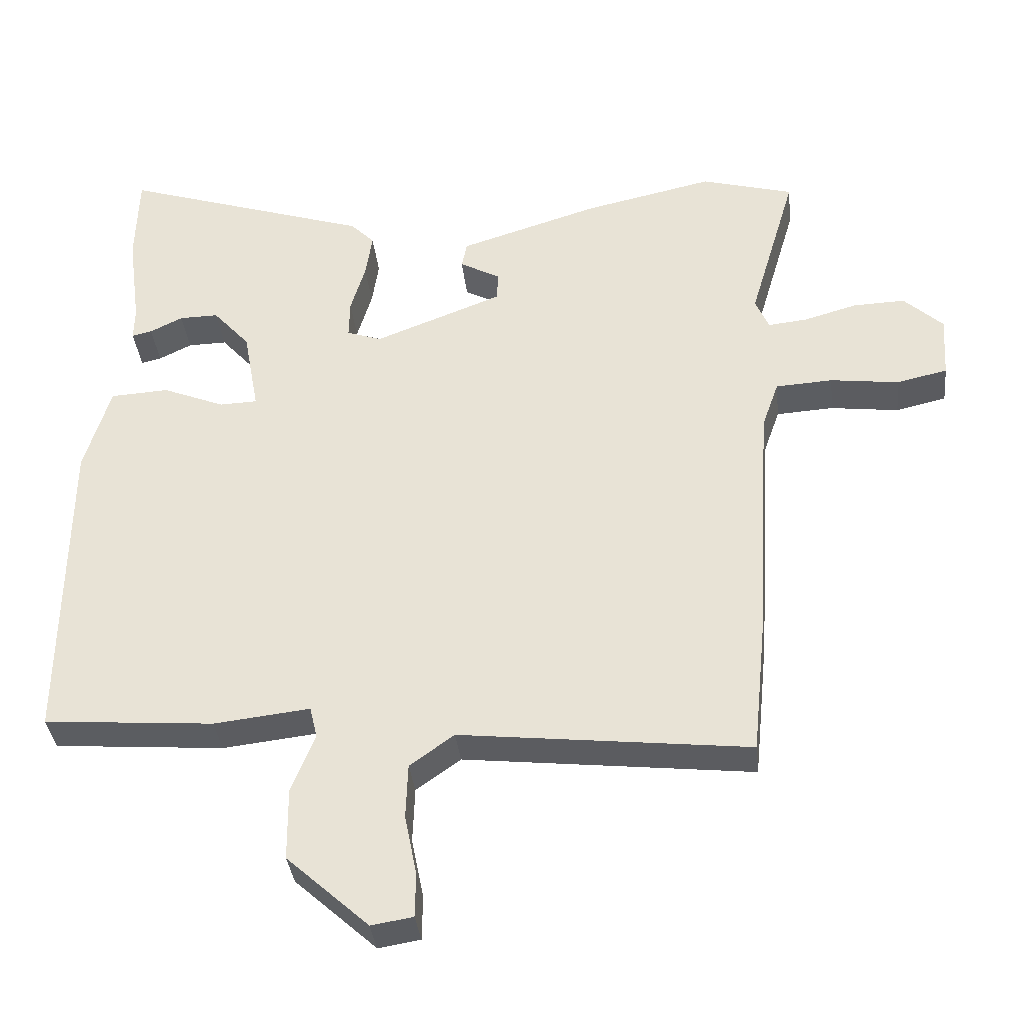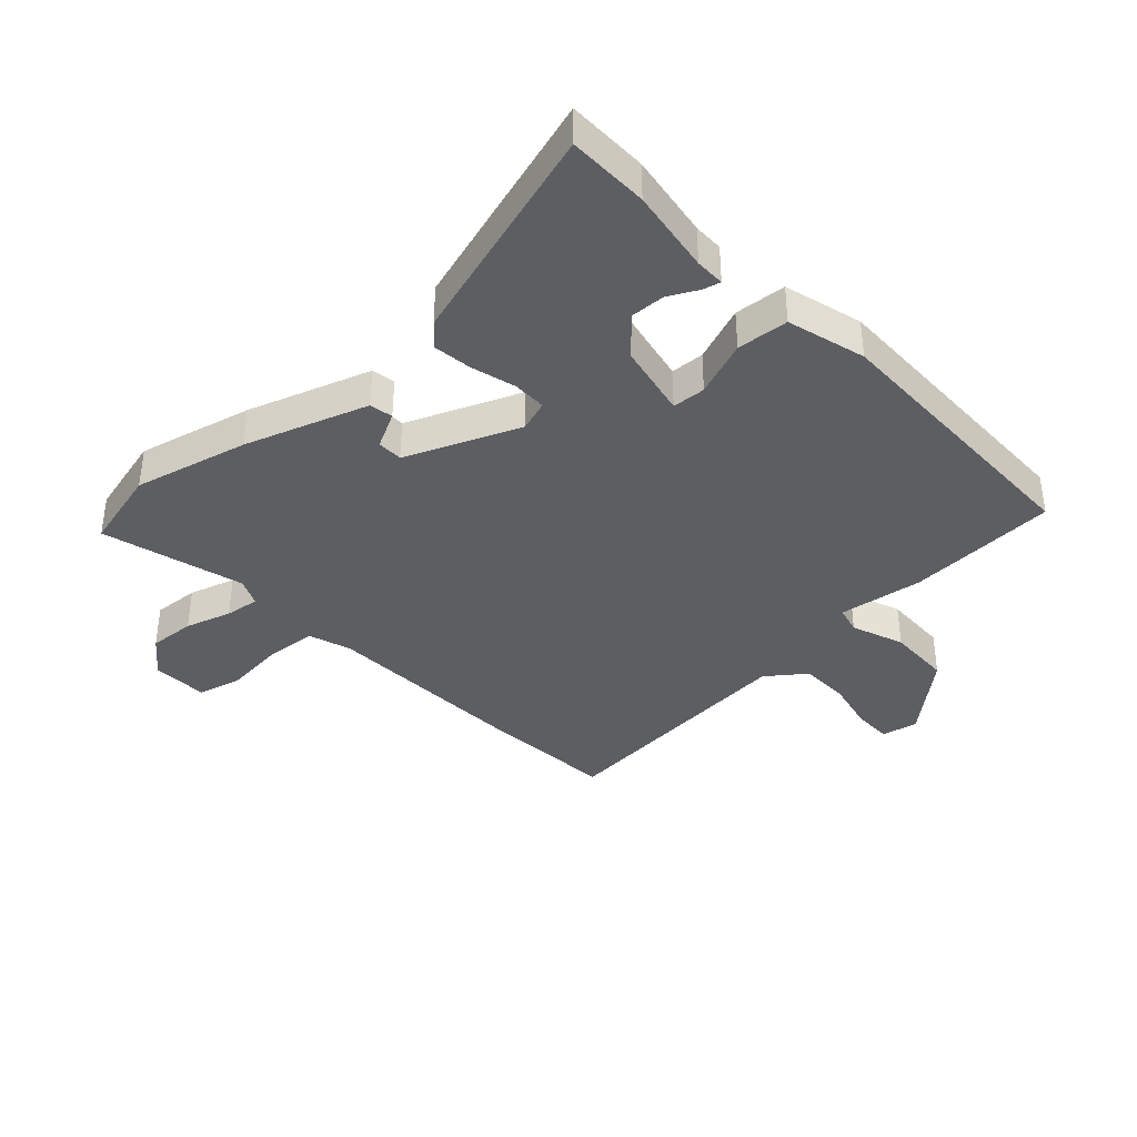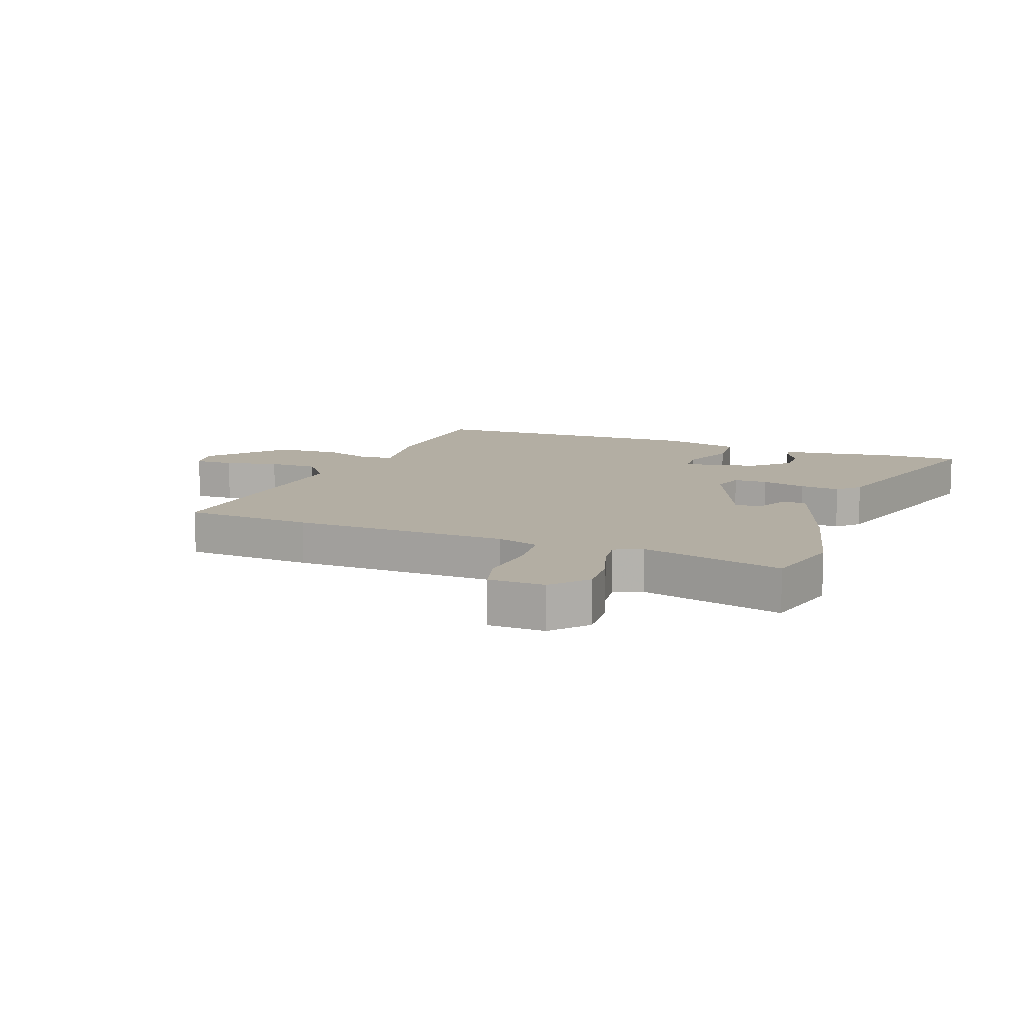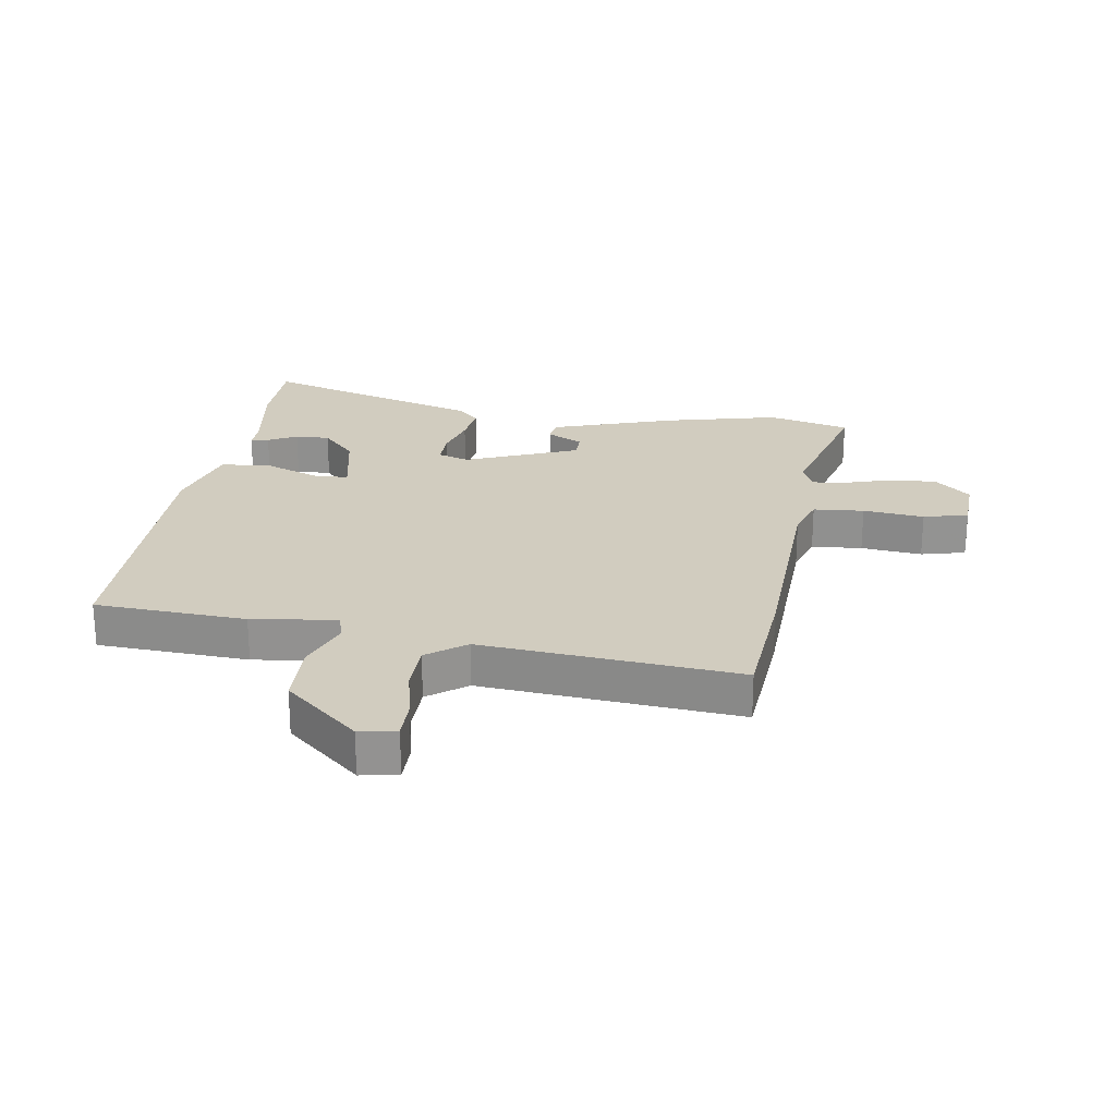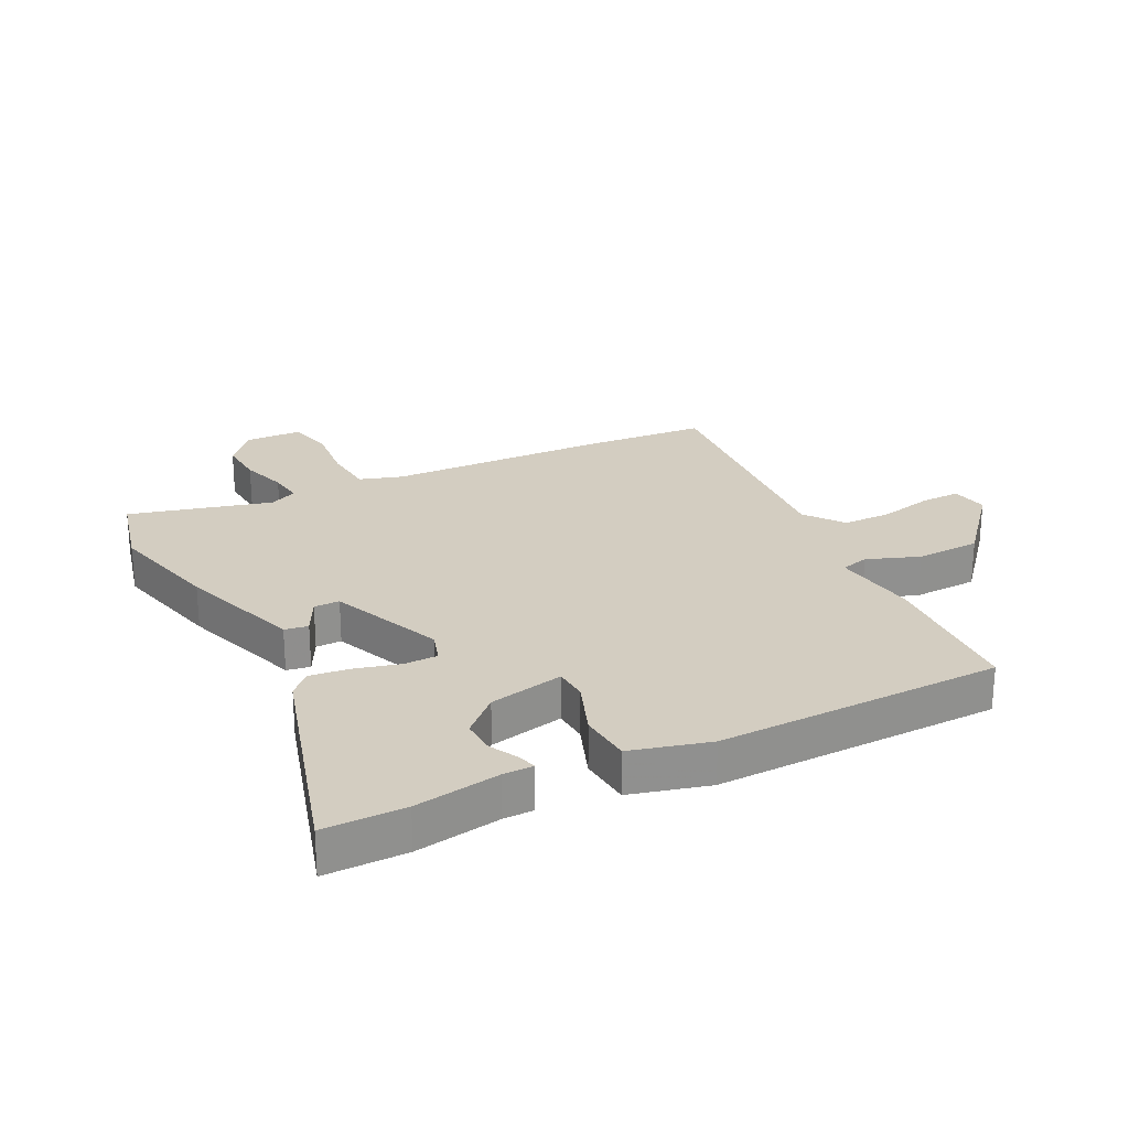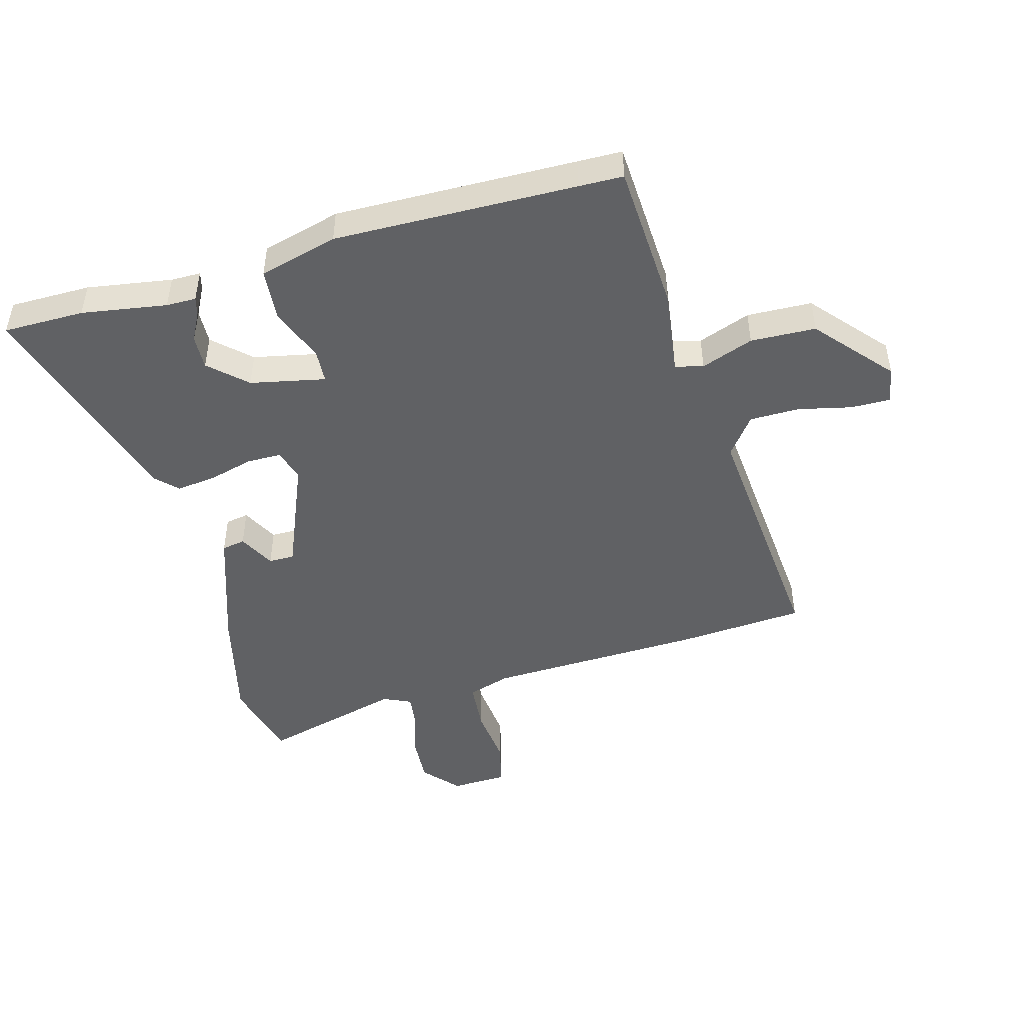
<metadata>
{"format":"obj","ext":"obj","renderer":"f3d","projection":"perspective","resolution":1024,"background":"white","views":[{"elev":-36.1,"azim":-173.8,"up":"+Z"},{"elev":-37.7,"azim":41.5,"up":"+Y"},{"elev":11.0,"azim":-71.2,"up":"+Y"},{"elev":23.8,"azim":-172.5,"up":"+Y"},{"elev":24.8,"azim":61.7,"up":"+Y"},{"elev":-47.0,"azim":104.0,"up":"+Y"}]}
</metadata>
<code>
v -0.606 0.07 0.471
v -0.469 0.07 0.509
v -0.276 0.07 0.467
v -0.069 0.07 0.403
v -0.061 0.07 0.364
v -0.121 0.07 0.331
v -0.12 0.07 0.288
v 0.071 0.07 0.215
v 0.123 0.07 0.233
v 0.122 0.07 0.29
v 0.1 0.07 0.364
v 0.09 0.07 0.431
v 0.125 0.07 0.467
v 0.497 0.07 0.588
v 0.501 0.07 0.452
v 0.482 0.07 0.309
v 0.483 0.07 0.259
v 0.453 0.07 0.266
v 0.404 0.07 0.29
v 0.346 0.07 0.291
v 0.291 0.07 0.229
v 0.268 0.07 0.103
v 0.324 0.07 0.101
v 0.417 0.07 0.139
v 0.504 0.07 0.134
v 0.543 0.07 0.003
v 0.547 0.07 -0.476
v 0.294 0.07 -0.496
v 0.151 0.07 -0.48
v 0.14 0.07 -0.527
v 0.175 0.07 -0.614
v 0.174 0.07 -0.723
v 0.052 0.07 -0.834
v -0.01 0.07 -0.824
v -0.011 0.07 -0.758
v 0.007 0.07 -0.668
v 0.004 0.07 -0.585
v -0.062 0.07 -0.538
v -0.491 0.07 -0.586
v -0.513 0.07 -0.371
v -0.535 0.07 -0.01
v -0.56 0.07 0.061
v -0.645 0.07 0.066
v -0.747 0.07 0.053
v -0.822 0.07 0.07
v -0.828 0.07 0.164
v -0.77 0.07 0.218
v -0.692 0.07 0.215
v -0.614 0.07 0.193
v -0.556 0.07 0.187
v -0.536 0.07 0.234
v -0.606 0 0.471
v -0.469 0 0.509
v -0.276 0 0.467
v -0.069 0 0.403
v -0.061 0 0.364
v -0.121 0 0.331
v -0.12 0 0.288
v 0.071 0 0.215
v 0.123 0 0.233
v 0.122 0 0.29
v 0.1 0 0.364
v 0.09 0 0.431
v 0.125 0 0.467
v 0.497 0 0.588
v 0.501 0 0.452
v 0.482 0 0.309
v 0.483 0 0.259
v 0.453 0 0.266
v 0.404 0 0.29
v 0.346 0 0.291
v 0.291 0 0.229
v 0.268 0 0.103
v 0.324 0 0.101
v 0.417 0 0.139
v 0.504 0 0.134
v 0.543 0 0.003
v 0.547 0 -0.476
v 0.294 0 -0.496
v 0.151 0 -0.48
v 0.14 0 -0.527
v 0.175 0 -0.614
v 0.174 0 -0.723
v 0.052 0 -0.834
v -0.01 0 -0.824
v -0.011 0 -0.758
v 0.007 0 -0.668
v 0.004 0 -0.585
v -0.062 0 -0.538
v -0.491 0 -0.586
v -0.513 0 -0.371
v -0.535 0 -0.01
v -0.56 0 0.061
v -0.645 0 0.066
v -0.747 0 0.053
v -0.822 0 0.07
v -0.828 0 0.164
v -0.77 0 0.218
v -0.692 0 0.215
v -0.614 0 0.193
v -0.556 0 0.187
v -0.536 0 0.234
f 47 48 49
f 46 47 49
f 45 46 49
f 44 45 49
f 43 44 49
f 42 43 49 50
f 41 42 50 51
f 40 41 51
f 39 40 51
f 38 39 51
f 34 35 36
f 33 34 36
f 32 33 36
f 31 32 36
f 30 31 36
f 29 30 36 37
f 27 28 29
f 26 27 29
f 25 26 29
f 24 25 29
f 23 24 29
f 29 37 38
f 23 29 38
f 22 23 38
f 16 17 18 19
f 16 19 20
f 15 16 20
f 14 15 20
f 13 14 20
f 12 13 20
f 11 12 20
f 10 11 20
f 9 10 20 21
f 4 5 6
f 3 4 6
f 2 3 6
f 1 2 6
f 51 1 6
f 51 6 7
f 38 51 7 8
f 21 22 38
f 9 21 38
f 8 9 38
f 100 99 98
f 100 98 97
f 100 97 96
f 100 96 95
f 100 95 94
f 101 100 94 93
f 102 101 93 92
f 102 92 91
f 102 91 90
f 102 90 89
f 87 86 85
f 87 85 84
f 87 84 83
f 87 83 82
f 87 82 81
f 88 87 81 80
f 80 79 78
f 80 78 77
f 80 77 76
f 80 76 75
f 80 75 74
f 89 88 80
f 89 80 74
f 89 74 73
f 70 69 68 67
f 71 70 67
f 71 67 66
f 71 66 65
f 71 65 64
f 71 64 63
f 71 63 62
f 71 62 61
f 72 71 61 60
f 57 56 55
f 57 55 54
f 57 54 53
f 57 53 52
f 57 52 102
f 58 57 102
f 59 58 102 89
f 89 73 72
f 89 72 60
f 89 60 59
f 1 52 53 2
f 2 53 54 3
f 3 54 55 4
f 4 55 56 5
f 5 56 57 6
f 6 57 58 7
f 7 58 59 8
f 8 59 60 9
f 9 60 61 10
f 10 61 62 11
f 11 62 63 12
f 12 63 64 13
f 13 64 65 14
f 14 65 66 15
f 15 66 67 16
f 16 67 68 17
f 17 68 69 18
f 18 69 70 19
f 19 70 71 20
f 20 71 72 21
f 21 72 73 22
f 22 73 74 23
f 23 74 75 24
f 24 75 76 25
f 25 76 77 26
f 26 77 78 27
f 27 78 79 28
f 28 79 80 29
f 29 80 81 30
f 30 81 82 31
f 31 82 83 32
f 32 83 84 33
f 33 84 85 34
f 34 85 86 35
f 35 86 87 36
f 36 87 88 37
f 37 88 89 38
f 38 89 90 39
f 39 90 91 40
f 40 91 92 41
f 41 92 93 42
f 42 93 94 43
f 43 94 95 44
f 44 95 96 45
f 45 96 97 46
f 46 97 98 47
f 47 98 99 48
f 48 99 100 49
f 49 100 101 50
f 50 101 102 51
f 51 102 52 1

</code>
